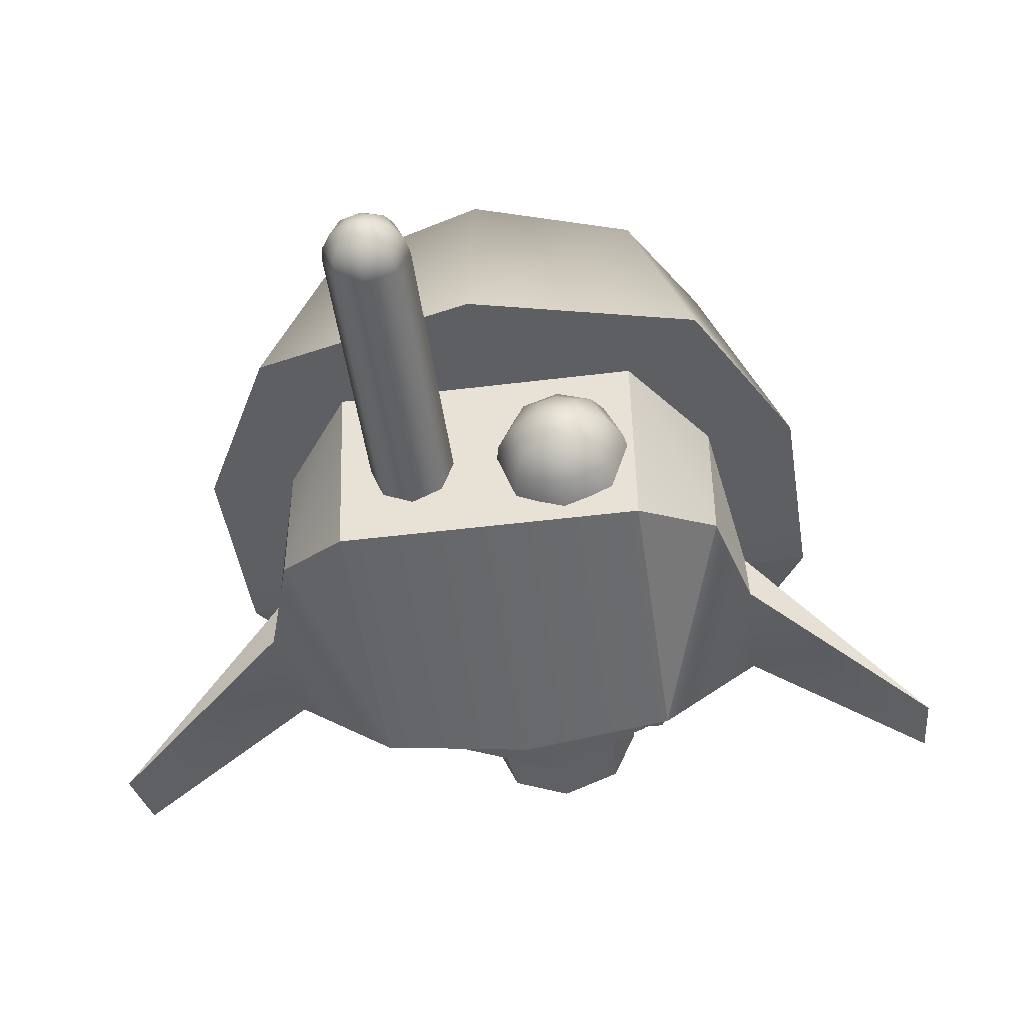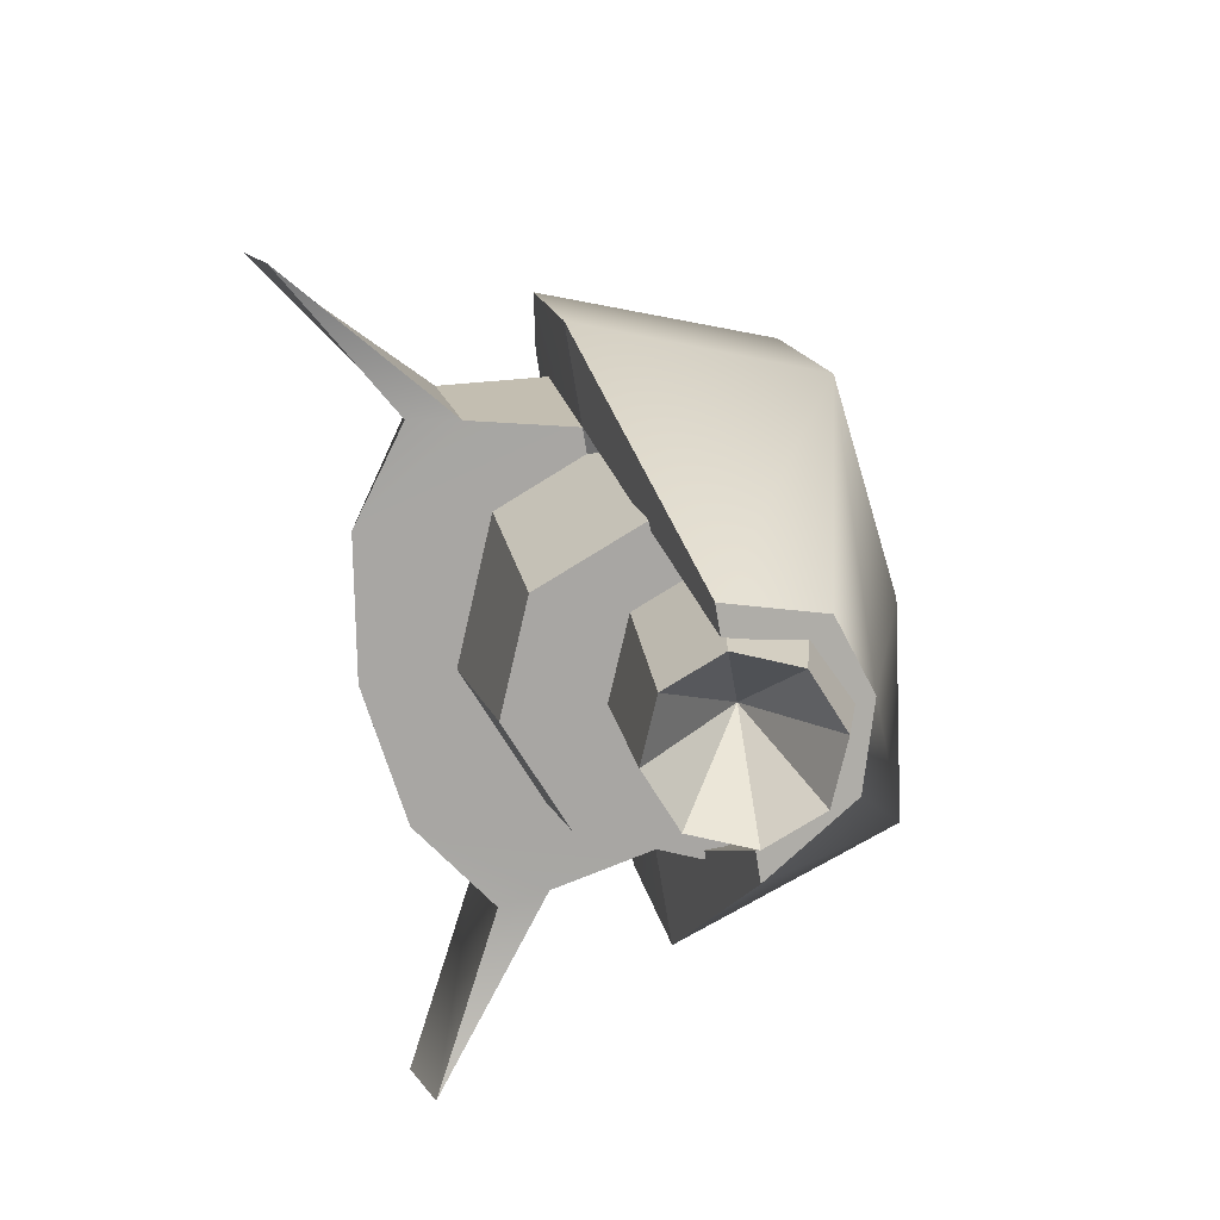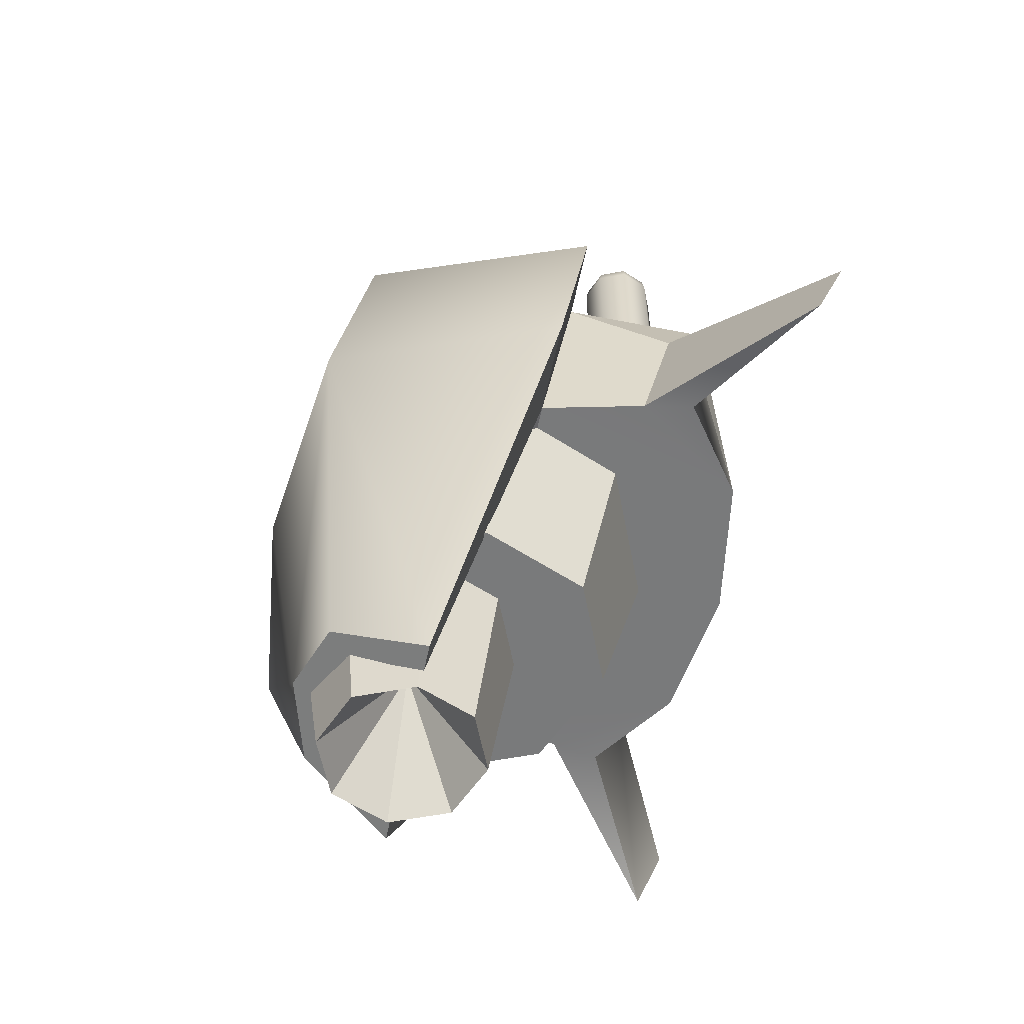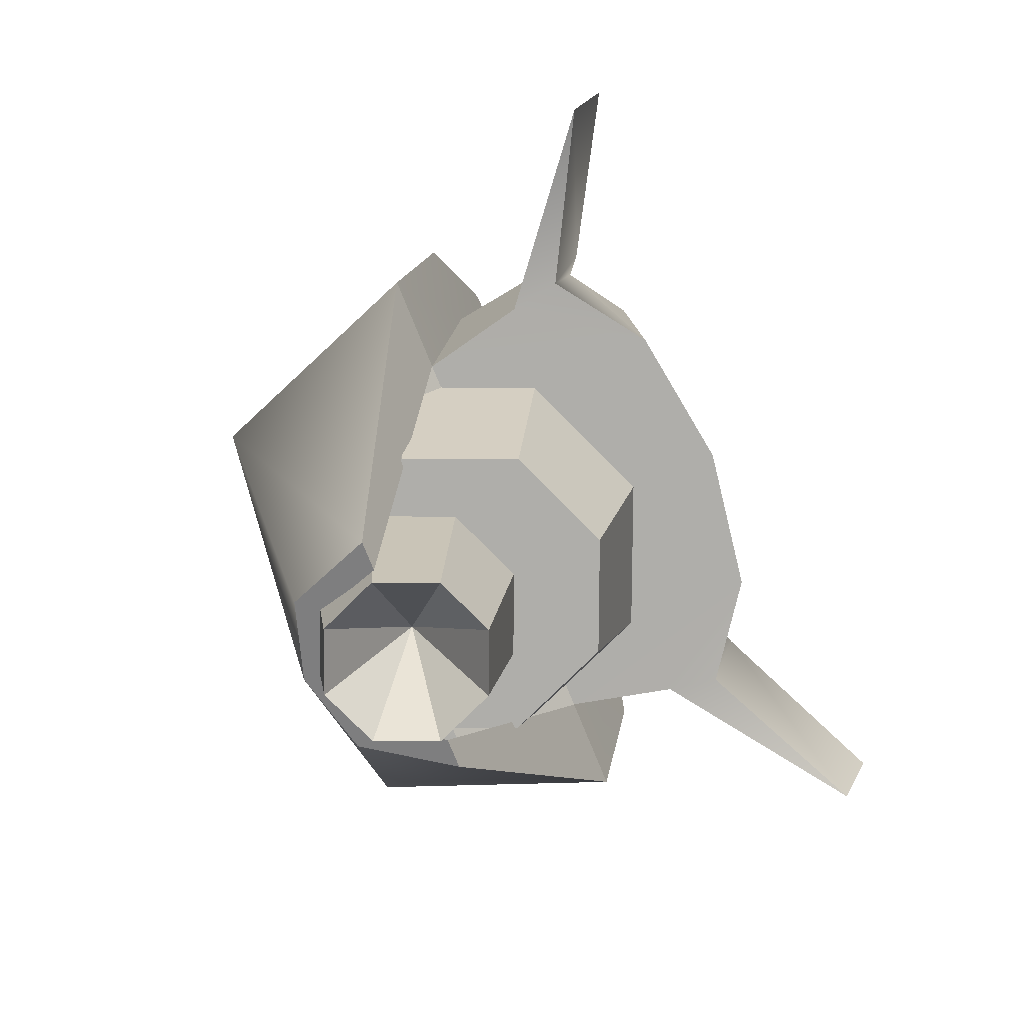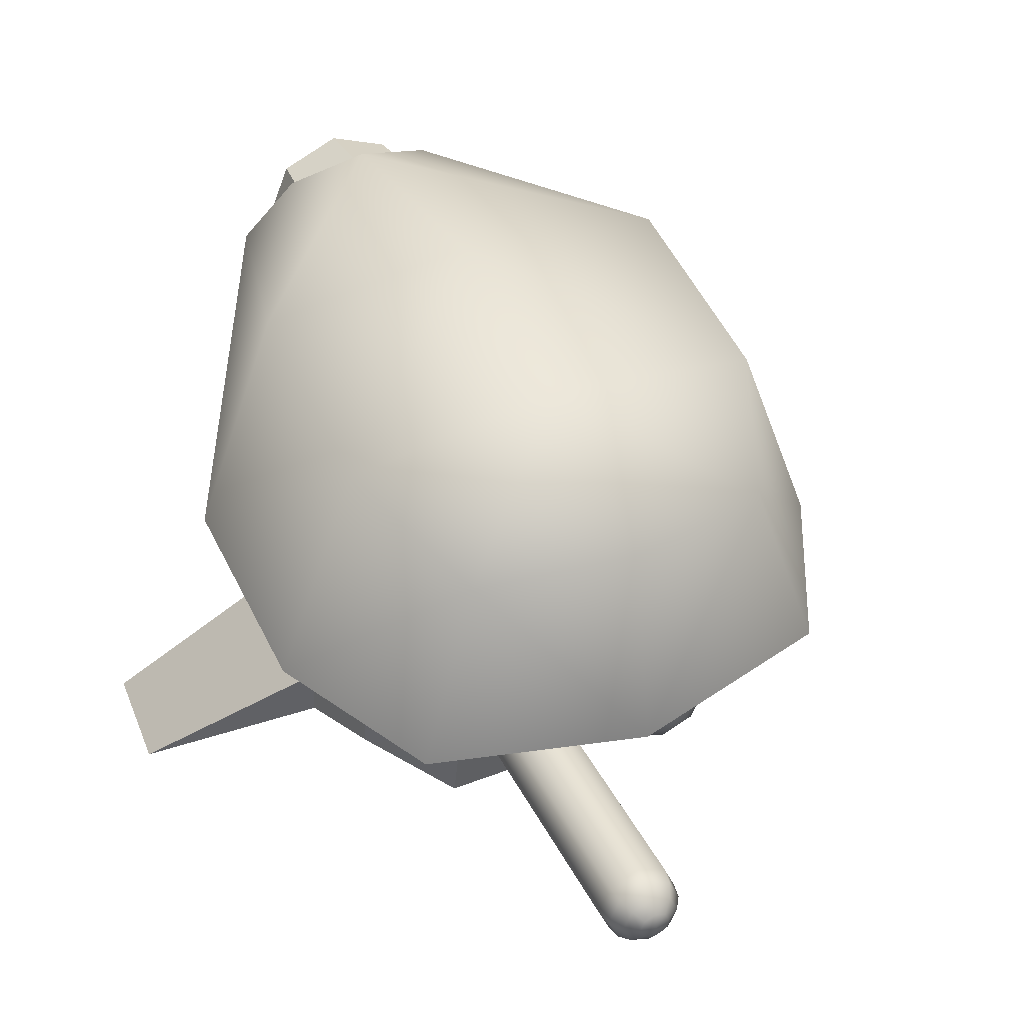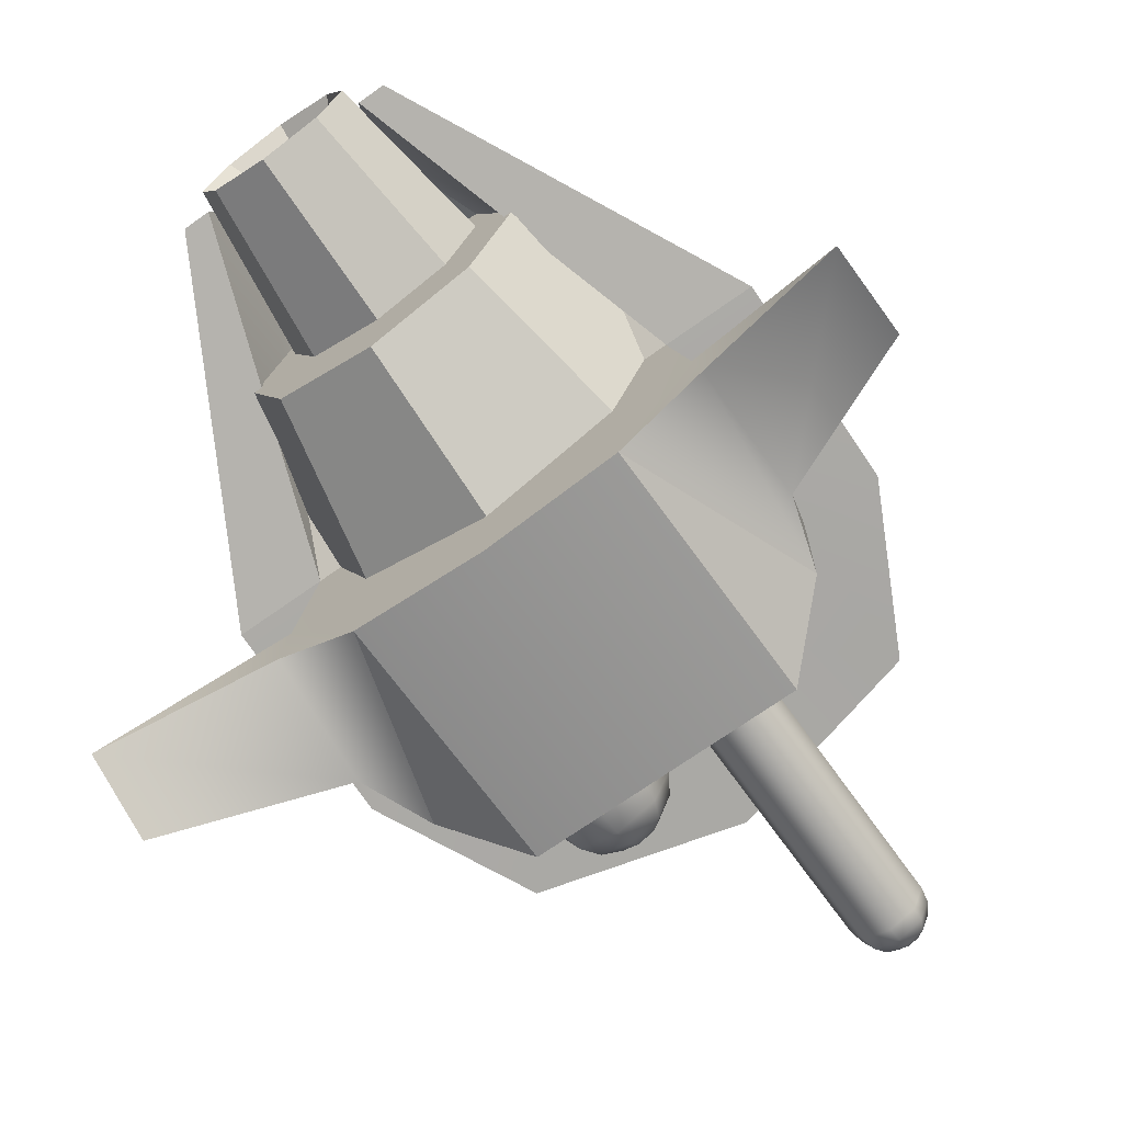
<metadata>
{"format":"obj","ext":"obj","renderer":"f3d","projection":"perspective","resolution":1024,"background":"white","views":[{"elev":-48.3,"azim":7.9,"up":"+Y"},{"elev":-74.3,"azim":99.5,"up":"+Z"},{"elev":-58.0,"azim":-101.5,"up":"+Z"},{"elev":-77.6,"azim":-67.8,"up":"+Z"},{"elev":40.9,"azim":-25.3,"up":"+Y"},{"elev":-70.0,"azim":-144.5,"up":"+Y"}]}
</metadata>
<code>
g default
v -0.5556 -0.3159 -0.193
v -0.5301 -0.2438 -0.5
v -0.5 -0.1176 0.3745
v -0.6941 -0.07858 -0.004463
v -0.7013 0 -0.5
v -0.3568 0.324 0.329
v -0.5 0.4446 -0
v -0.5 0.532 -0.5
v -0 0.3585 0.4158
v 0 0.5203 0
v 0 0.5941 -0.5
v 0 -0.4911 0.1521
v 0 -0.5664 -0.5
v 0 0 -0.5
v -0 -0.1315 0.5
v 0 0.2727 -0.7838
v -0.2776 0.219 -1.292
v 0 0.4914 -1.132
v -0.183 0.4334 -1.166
v -0.5 -0.07786 -0.004463
v 0 -0.0964 0.2328
v 0 -0.1064 -0.5
v -0.4745 -0 -0.5
v -0.335 -0.5162 -0.5
v -0.335 -0.4911 0.1521
v -0.335 -0.0964 0.2328
v -0.2101 0.219 -1.292
v 0 0.4366 -1.164
v -0.1425 0.3856 -1.194
v 0 0.5131 -0.7838
v -0.2917 0.4081 -0.7838
v -0.4755 0 -0.5
v -0.3723 0.2727 -0.7838
v -0.5 -0.3942 -0.004463
v -0.9381 -0.6365 -0.4121
v -0.9321 -0.563 -0.6102
v -0.5509 -0.3618 -0.5
v -0.5603 -0.4306 -0.193
v 0.5556 -0.3159 -0.193
v 0.5301 -0.2438 -0.5
v 0.5 -0.1176 0.3745
v 0.6941 -0.07858 -0.004463
v 0.7013 0 -0.5
v 0.3568 0.324 0.329
v 0.5 0.4446 0
v 0.5 0.532 -0.5
v 0.2776 0.219 -1.292
v 0.183 0.4334 -1.166
v 0.5 -0.07786 -0.004463
v 0.4745 -0 -0.5
v 0.335 -0.5162 -0.5
v 0.335 -0.4911 0.1521
v 0.335 -0.0964 0.2328
v 0.2101 0.219 -1.292
v 0.1425 0.3856 -1.194
v 0.2917 0.4081 -0.7838
v 0.4755 0 -0.5
v 0.3723 0.2727 -0.7838
v 0.5 -0.3942 -0.004463
v 0.9381 -0.6365 -0.4121
v 0.9321 -0.563 -0.6102
v 0.5509 -0.3618 -0.5
v 0.5603 -0.4306 -0.193
g body Pod
f 6 9 10 7
f 7 10 11 8
f 18 19 8 11
f 15 9 6 3
f 29 27 17 19
f 18 28 29 19
f 30 31 29 28
f 16 31 30
f 33 27 29 31
f 16 33 31
f 27 32 5 17
f 33 32 27
f 4 3 6 7
f 7 8 5 4
f 8 19 17 5
f 33 16 14 32
f 32 14 22 23 5
f 20 26 3 4
f 26 21 15 3
f 12 21 26 25
f 5 23 20 4
f 13 12 25 24
f 37 36 2
f 20 1 34
f 20 23 2 1
f 26 20 34
f 24 25 34
f 38 35 36 37
f 2 36 35 1
f 1 35 38
f 34 25 26
f 38 34 1
f 37 24 34 38
f 24 37 2 23 22 13
f 44 45 10 9
f 45 46 11 10
f 18 11 46 48
f 15 41 44 9
f 55 48 47 54
f 18 48 55 28
f 30 28 55 56
f 16 30 56
f 58 56 55 54
f 16 56 58
f 54 47 43 57
f 58 54 57
f 42 45 44 41
f 45 42 43 46
f 46 43 47 48
f 58 57 14 16
f 57 43 50 22 14
f 49 42 41 53
f 53 41 15 21
f 12 52 53 21
f 43 42 49 50
f 13 51 52 12
f 62 40 61
f 49 59 39
f 49 39 40 50
f 53 59 49
f 51 59 52
f 63 62 61 60
f 40 39 60 61
f 39 63 60
f 59 53 52
f 51 13 22 50 40 62
f 63 39 59
f 62 63 59 51
g default
v -0.138 0.3664 -1.334
v -0.1951 0.2285 -1.334
v -0.138 0.09052 -1.334
v 0 0.03337 -1.334
v 0.138 0.09052 -1.334
v 0.1951 0.2285 -1.334
v 0.138 0.3664 -1.334
v 0 0.4236 -1.334
v -0.1805 0.409 -0.911
v -0.2553 0.2285 -0.911
v -0.1805 0.04798 -0.911
v -0 -0.02679 -0.911
v 0.1805 0.04798 -0.911
v 0.2553 0.2285 -0.911
v 0.1805 0.409 -0.911
v -0 0.4837 -0.911
v 0 0.2285 -1.034
g Pod exhaust
f 64 65 73 72
f 65 66 74 73
f 66 67 75 74
f 67 68 76 75
f 68 69 77 76
f 69 70 78 77
f 70 71 79 78
f 71 64 72 79
f 65 64 80
f 66 65 80
f 67 66 80
f 68 67 80
f 69 68 80
f 70 69 80
f 71 70 80
f 64 71 80
g default
v -0.2511 0.362 -0.9172
v -0.3552 0.1109 -0.9172
v -0.2511 -0.1403 -0.9172
v 0 -0.2443 -0.9172
v 0.2511 -0.1403 -0.9172
v 0.3552 0.1109 -0.9172
v 0.2511 0.362 -0.9172
v 0 0.466 -0.9172
v -0.3286 0.4394 -0.4942
v -0.4647 0.1109 -0.4942
v -0.3286 -0.2177 -0.4942
v -0 -0.3538 -0.4942
v 0.3286 -0.2177 -0.4942
v 0.4647 0.1109 -0.4942
v 0.3286 0.4394 -0.4942
v -0 0.5755 -0.4942
v 0 0.1109 -0.9172
g Pod engine
f 81 82 90 89
f 82 83 91 90
f 83 84 92 91
f 84 85 93 92
f 85 86 94 93
f 86 87 95 94
f 87 88 96 95
f 88 81 89 96
f 82 81 97
f 83 82 97
f 84 83 97
f 85 84 97
f 86 85 97
f 87 86 97
f 88 87 97
f 81 88 97
g default
v -0.2371 -0.2419 0.7831
v -0.2648 -0.3087 0.7831
v -0.2371 -0.3756 0.7831
v -0.1702 -0.4033 0.7831
v -0.1034 -0.3756 0.7831
v -0.07568 -0.3087 0.7831
v -0.1034 -0.2419 0.7831
v -0.1702 -0.2142 0.7831
v -0.232 -0.247 0.8193
v -0.2576 -0.3087 0.8193
v -0.232 -0.3705 0.8193
v -0.1702 -0.3961 0.8193
v -0.1085 -0.3705 0.8193
v -0.08288 -0.3087 0.8193
v -0.1085 -0.247 0.8193
v -0.1702 -0.2214 0.8193
v -0.2175 -0.2614 0.85
v -0.2371 -0.3087 0.85
v -0.2175 -0.356 0.85
v -0.1702 -0.3756 0.85
v -0.123 -0.356 0.85
v -0.1034 -0.3087 0.85
v -0.123 -0.2614 0.85
v -0.1702 -0.2419 0.85
v -0.1958 -0.2831 0.8705
v -0.2064 -0.3087 0.8705
v -0.1958 -0.3343 0.8705
v -0.1702 -0.3449 0.8705
v -0.1447 -0.3343 0.8705
v -0.1341 -0.3087 0.8705
v -0.1447 -0.2831 0.8705
v -0.1702 -0.2725 0.8705
v -0.1702 -0.3087 0.8777
v -0.2371 -0.2419 0.09709
v -0.2648 -0.3087 0.09709
v -0.2371 -0.3756 0.09709
v -0.1702 -0.4033 0.09709
v -0.1034 -0.3756 0.09709
v -0.07568 -0.3087 0.09709
v -0.1034 -0.2419 0.09709
v -0.1702 -0.2142 0.09709
g Pod sensor
f 98 99 107 106
f 99 100 108 107
f 100 101 109 108
f 101 102 110 109
f 102 103 111 110
f 103 104 112 111
f 104 105 113 112
f 105 98 106 113
f 106 107 115 114
f 107 108 116 115
f 108 109 117 116
f 109 110 118 117
f 110 111 119 118
f 111 112 120 119
f 112 113 121 120
f 113 106 114 121
f 114 115 123 122
f 115 116 124 123
f 116 117 125 124
f 117 118 126 125
f 118 119 127 126
f 119 120 128 127
f 120 121 129 128
f 121 114 122 129
f 122 123 130
f 123 124 130
f 124 125 130
f 125 126 130
f 126 127 130
f 127 128 130
f 128 129 130
f 129 122 130
f 99 98 131 132
f 100 99 132 133
f 101 100 133 134
f 102 101 134 135
f 103 102 135 136
f 104 103 136 137
f 105 104 137 138
f 98 105 138 131
g default
v 0.06378 -0.2002 0.1628
v 0.01884 -0.3087 0.1628
v 0.06378 -0.4172 0.1628
v 0.1723 -0.4622 0.1628
v 0.2808 -0.4172 0.1628
v 0.3257 -0.3087 0.1628
v 0.2808 -0.2002 0.1628
v 0.1723 -0.1553 0.1628
v 0.07204 -0.2085 0.2215
v 0.03052 -0.3087 0.2215
v 0.07204 -0.409 0.2215
v 0.1723 -0.4505 0.2215
v 0.2725 -0.409 0.2215
v 0.314 -0.3087 0.2215
v 0.2725 -0.2085 0.2215
v 0.1723 -0.167 0.2215
v 0.09556 -0.232 0.2713
v 0.06378 -0.3087 0.2713
v 0.09556 -0.3854 0.2713
v 0.1723 -0.4172 0.2713
v 0.249 -0.3854 0.2713
v 0.2808 -0.3087 0.2713
v 0.249 -0.232 0.2713
v 0.1723 -0.2002 0.2713
v 0.1308 -0.2672 0.3045
v 0.1136 -0.3087 0.3045
v 0.1308 -0.3502 0.3045
v 0.1723 -0.3674 0.3045
v 0.2138 -0.3502 0.3045
v 0.231 -0.3087 0.3045
v 0.2138 -0.2672 0.3045
v 0.1723 -0.25 0.3045
v 0.1723 -0.3087 0.3162
g Pod camera
f 139 140 148 147
f 140 141 149 148
f 141 142 150 149
f 142 143 151 150
f 143 144 152 151
f 144 145 153 152
f 145 146 154 153
f 146 139 147 154
f 147 148 156 155
f 148 149 157 156
f 149 150 158 157
f 150 151 159 158
f 151 152 160 159
f 152 153 161 160
f 153 154 162 161
f 154 147 155 162
f 155 156 164 163
f 156 157 165 164
f 157 158 166 165
f 158 159 167 166
f 159 160 168 167
f 160 161 169 168
f 161 162 170 169
f 162 155 163 170
f 163 164 171
f 164 165 171
f 165 166 171
f 166 167 171
f 167 168 171
f 168 169 171
f 169 170 171
f 170 163 171

</code>
